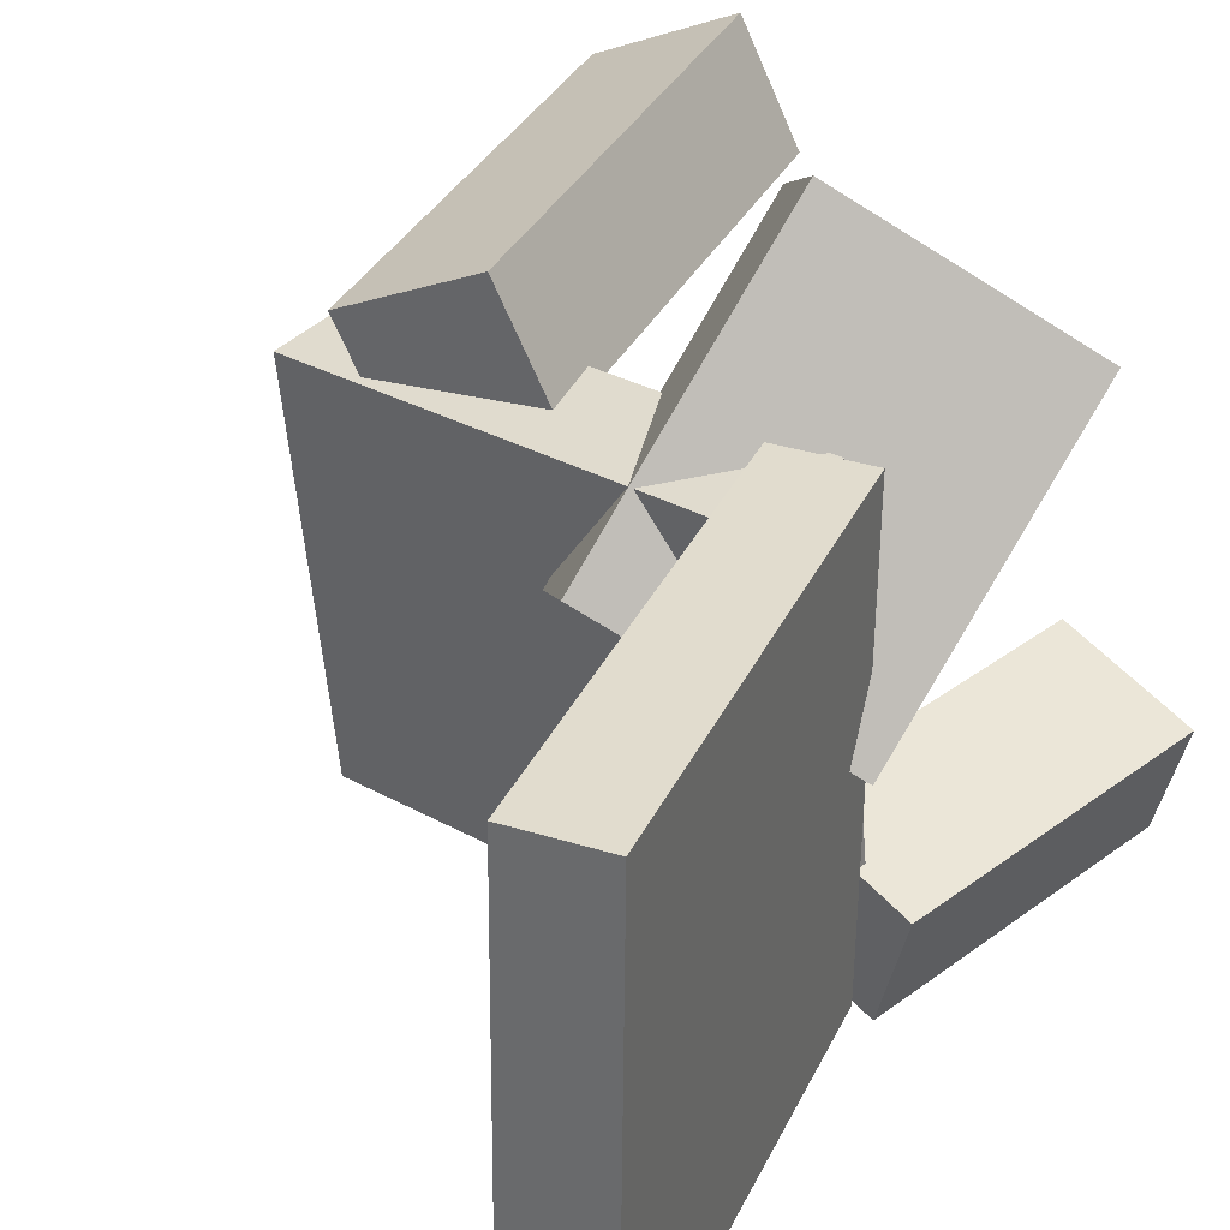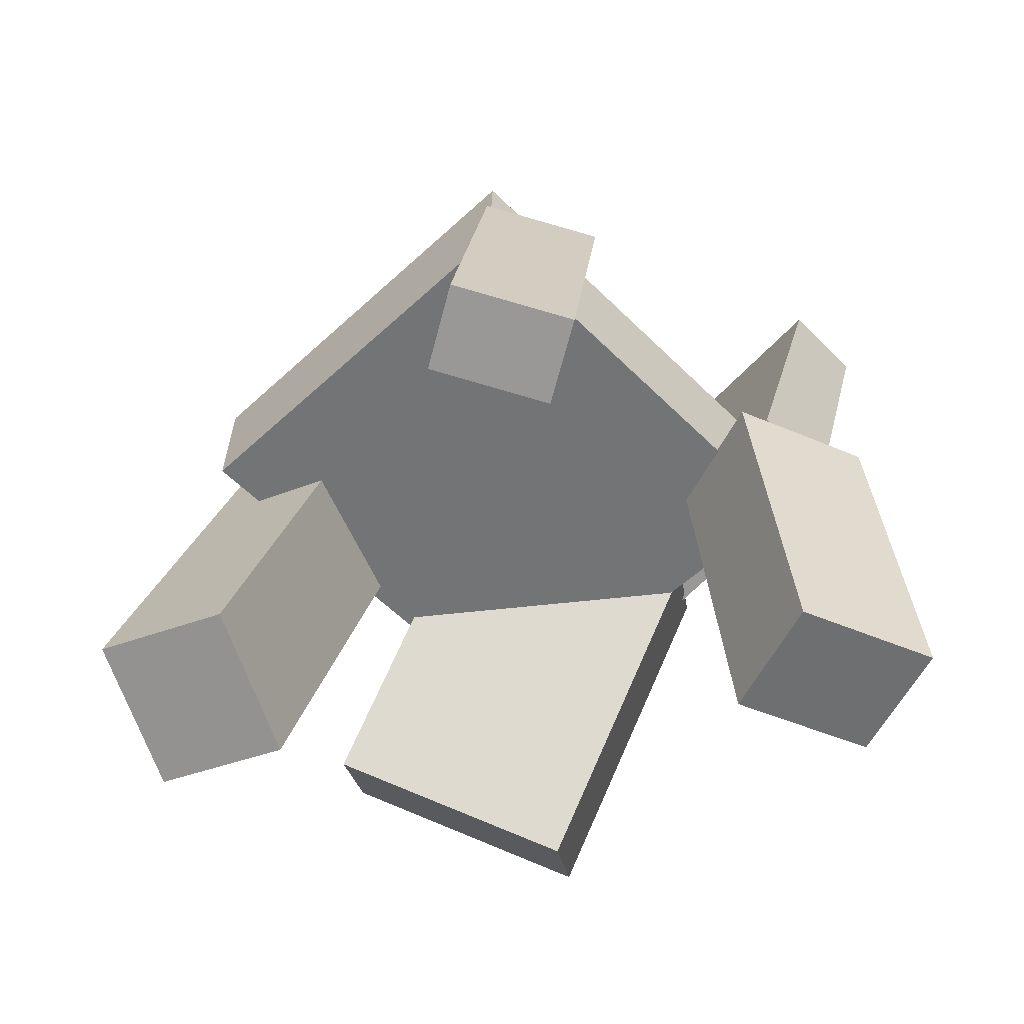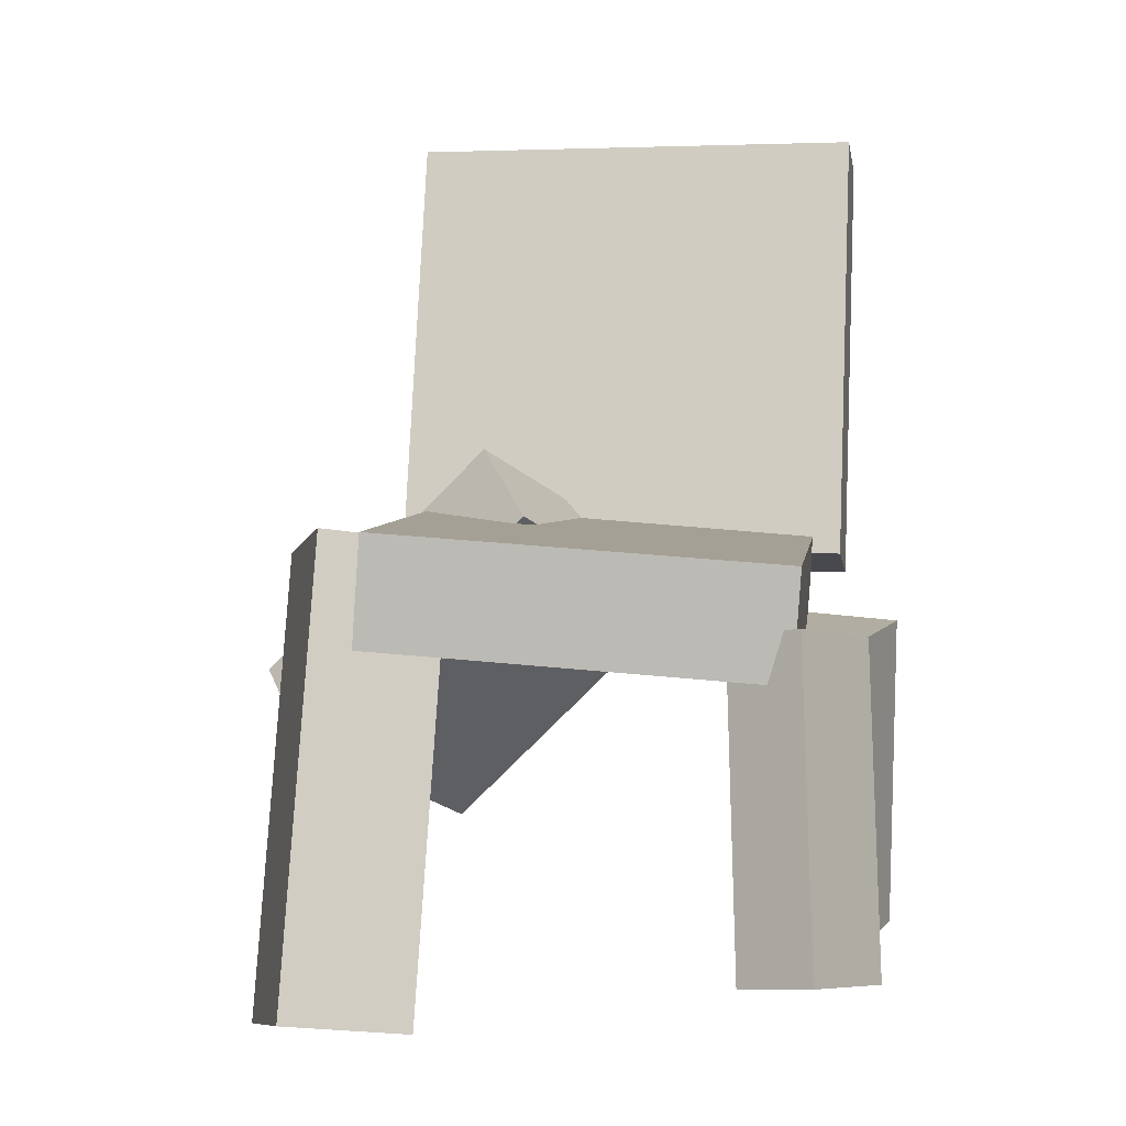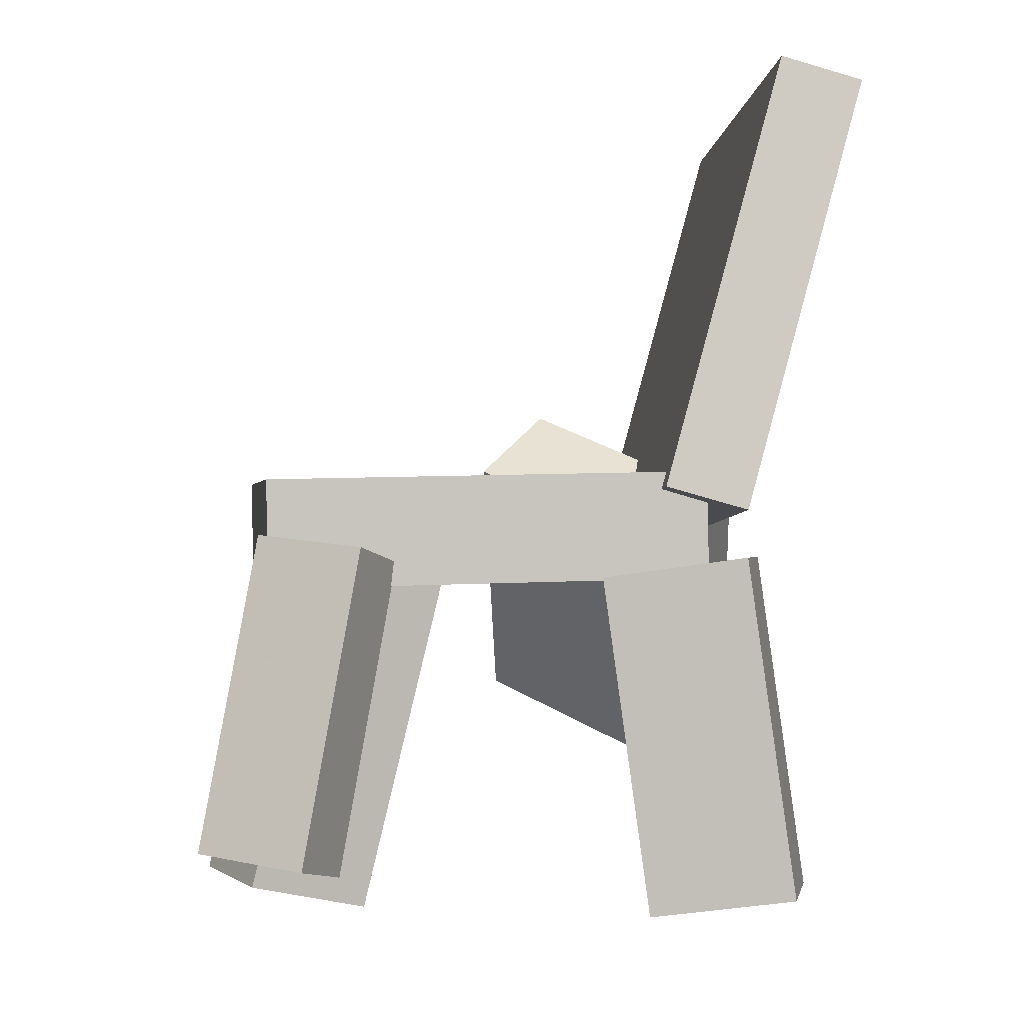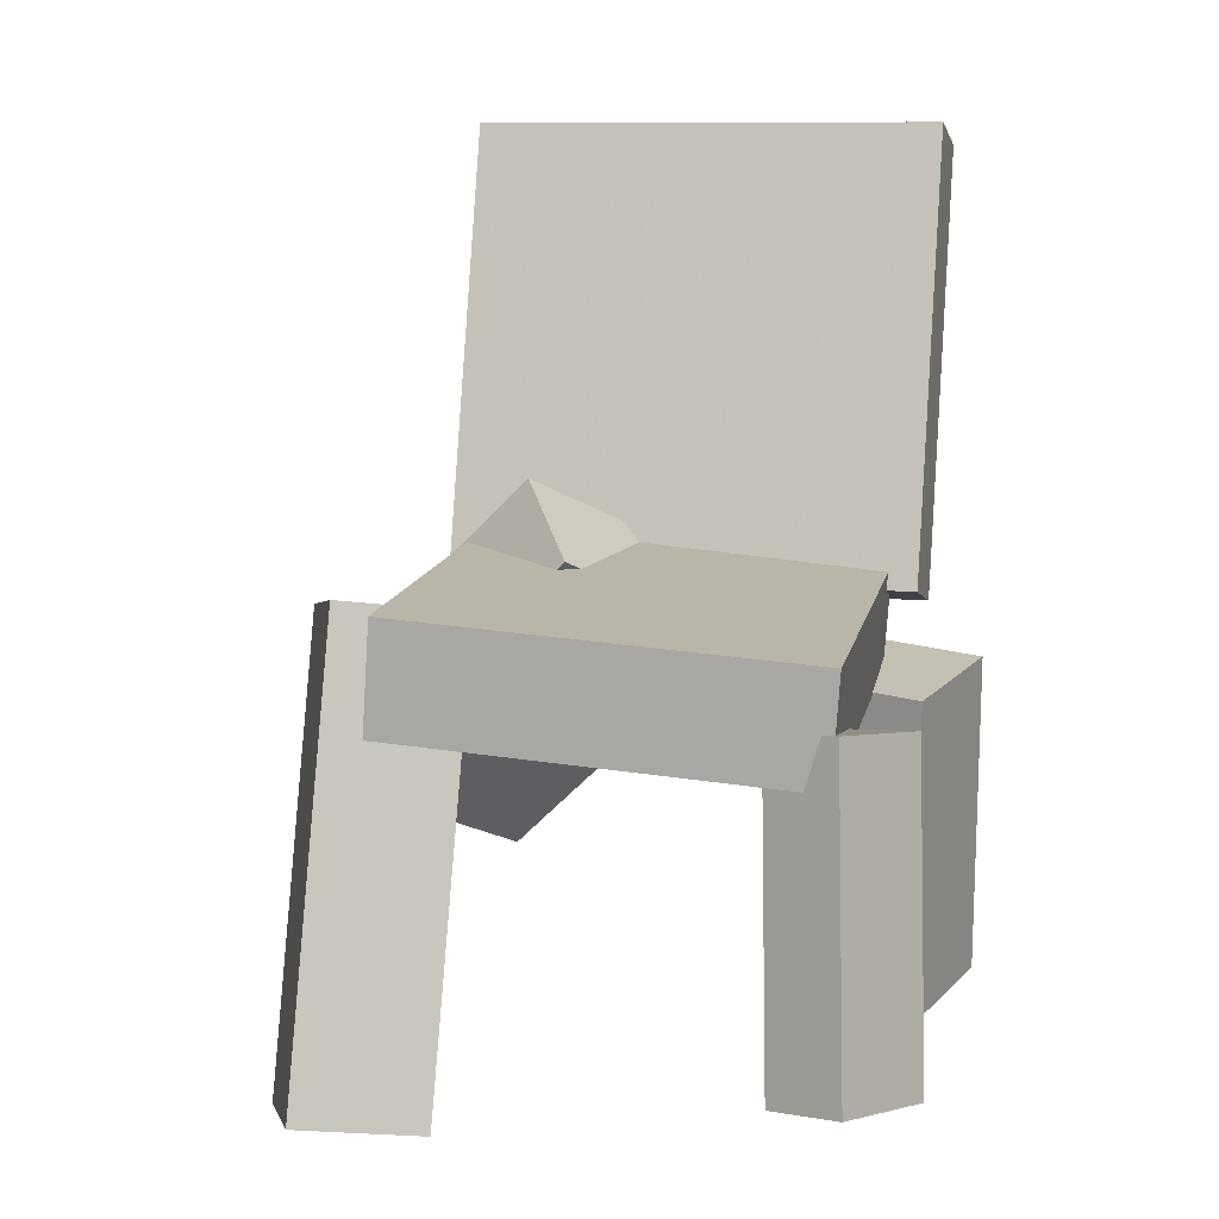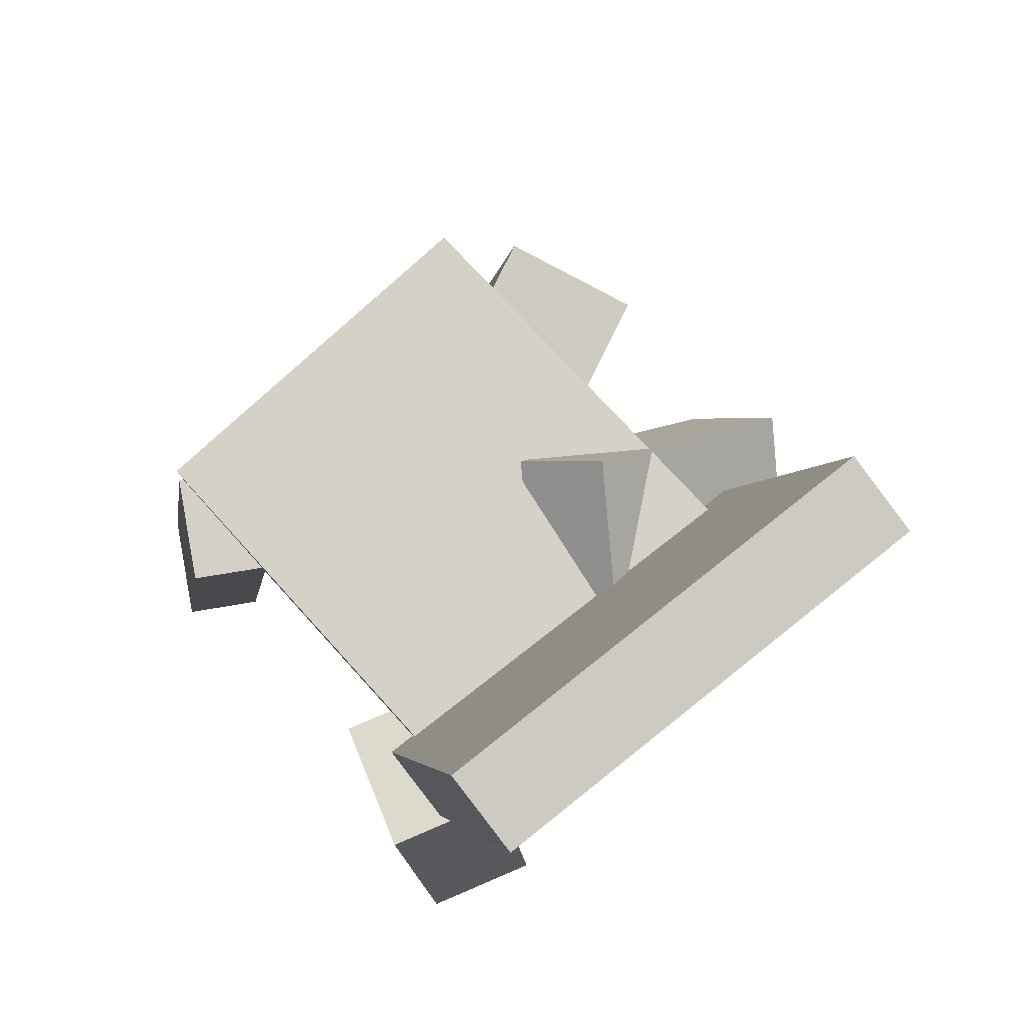
<metadata>
{"format":"obj","ext":"obj","renderer":"f3d","projection":"perspective","resolution":1024,"background":"white","views":[{"elev":33.7,"azim":-142.3,"up":"+Z"},{"elev":-60.6,"azim":137.0,"up":"+Y"},{"elev":2.5,"azim":99.7,"up":"+Y"},{"elev":-4.3,"azim":174.1,"up":"+Y"},{"elev":10.4,"azim":103.8,"up":"+Y"},{"elev":74.5,"azim":-129.3,"up":"+Y"}]}
</metadata>
<code>
v -0.1633 -0.01477 -0.1868
v -0.1669 -0.01548 0.1859
v -0.2596 0.3363 -0.1871
v -0.2633 0.3356 0.1856
v -0.09717 0.003376 -0.1861
v -0.1008 0.002663 0.1866
v -0.1935 0.3544 -0.1864
v -0.1972 0.3537 0.1863
f 1.0 7.0 5.0
f 1.0 3.0 7.0
f 1.0 4.0 3.0
f 1.0 2.0 4.0
f 3.0 8.0 7.0
f 3.0 4.0 8.0
f 5.0 7.0 8.0
f 5.0 8.0 6.0
f 1.0 5.0 6.0
f 1.0 6.0 2.0
f 2.0 6.0 8.0
f 2.0 8.0 4.0
v 0.1466 0.01917 0.09236
v 0.04473 -0.003555 0.1413
v 0.1874 0.03116 0.1829
v 0.08551 0.008435 0.2318
v 0.2301 -0.3349 0.1017
v 0.1282 -0.3577 0.1506
v 0.2709 -0.3229 0.1922
v 0.1689 -0.3457 0.2411
f 9.0 15.0 13.0
f 9.0 11.0 15.0
f 9.0 12.0 11.0
f 9.0 10.0 12.0
f 11.0 16.0 15.0
f 11.0 12.0 16.0
f 13.0 15.0 16.0
f 13.0 16.0 14.0
f 9.0 13.0 14.0
f 9.0 14.0 10.0
f 10.0 14.0 16.0
f 10.0 16.0 12.0
v -0.1088 -0.3287 -0.09972
v -0.07166 -0.06389 -0.106
v -0.2176 -0.3142 -0.1328
v -0.1805 -0.0494 -0.1391
v -0.08164 -0.3347 -0.1918
v -0.04448 -0.06989 -0.1981
v -0.1904 -0.3202 -0.2249
v -0.1533 -0.05541 -0.2312
f 17.0 23.0 21.0
f 17.0 19.0 23.0
f 17.0 20.0 19.0
f 17.0 18.0 20.0
f 19.0 24.0 23.0
f 19.0 20.0 24.0
f 21.0 23.0 24.0
f 21.0 24.0 22.0
f 17.0 21.0 22.0
f 17.0 22.0 18.0
f 18.0 22.0 24.0
f 18.0 24.0 20.0
v 0.16 -0.3029 -0.1776
v 0.1163 -0.05679 -0.1649
v 0.1899 -0.2947 -0.2341
v 0.1462 -0.04855 -0.2213
v 0.2386 -0.2912 -0.1342
v 0.1949 -0.04507 -0.1215
v 0.2686 -0.283 -0.1907
v 0.2248 -0.03683 -0.1779
f 25.0 31.0 29.0
f 25.0 27.0 31.0
f 25.0 28.0 27.0
f 25.0 26.0 28.0
f 27.0 32.0 31.0
f 27.0 28.0 32.0
f 29.0 31.0 32.0
f 29.0 32.0 30.0
f 25.0 29.0 30.0
f 25.0 30.0 26.0
f 26.0 30.0 32.0
f 26.0 32.0 28.0
v 0.2316 -0.05607 0.1458
v -0.122 -0.04464 0.1618
v 0.2166 -0.07905 -0.1714
v -0.1371 -0.06762 -0.1554
v 0.2341 0.02983 0.1394
v -0.1195 0.04126 0.1554
v 0.219 0.006847 -0.1777
v -0.1346 0.01828 -0.1617
f 33.0 39.0 37.0
f 33.0 35.0 39.0
f 33.0 36.0 35.0
f 33.0 34.0 36.0
f 35.0 40.0 39.0
f 35.0 36.0 40.0
f 37.0 39.0 40.0
f 37.0 40.0 38.0
f 33.0 37.0 38.0
f 33.0 38.0 34.0
f 34.0 38.0 40.0
f 34.0 40.0 36.0
v -0.1291 -0.0442 -0.04432
v -0.1588 -0.231 0.1482
v -0.1853 0.009186 -0.001175
v -0.2149 -0.1776 0.1914
v 0.02635 0.03671 0.05809
v -0.003261 -0.1501 0.2506
v -0.02984 0.0901 0.1012
v -0.05945 -0.09671 0.2938
f 41.0 47.0 45.0
f 41.0 43.0 47.0
f 41.0 44.0 43.0
f 41.0 42.0 44.0
f 43.0 48.0 47.0
f 43.0 44.0 48.0
f 45.0 47.0 48.0
f 45.0 48.0 46.0
f 41.0 45.0 46.0
f 41.0 46.0 42.0
f 42.0 46.0 48.0
f 42.0 48.0 44.0

</code>
